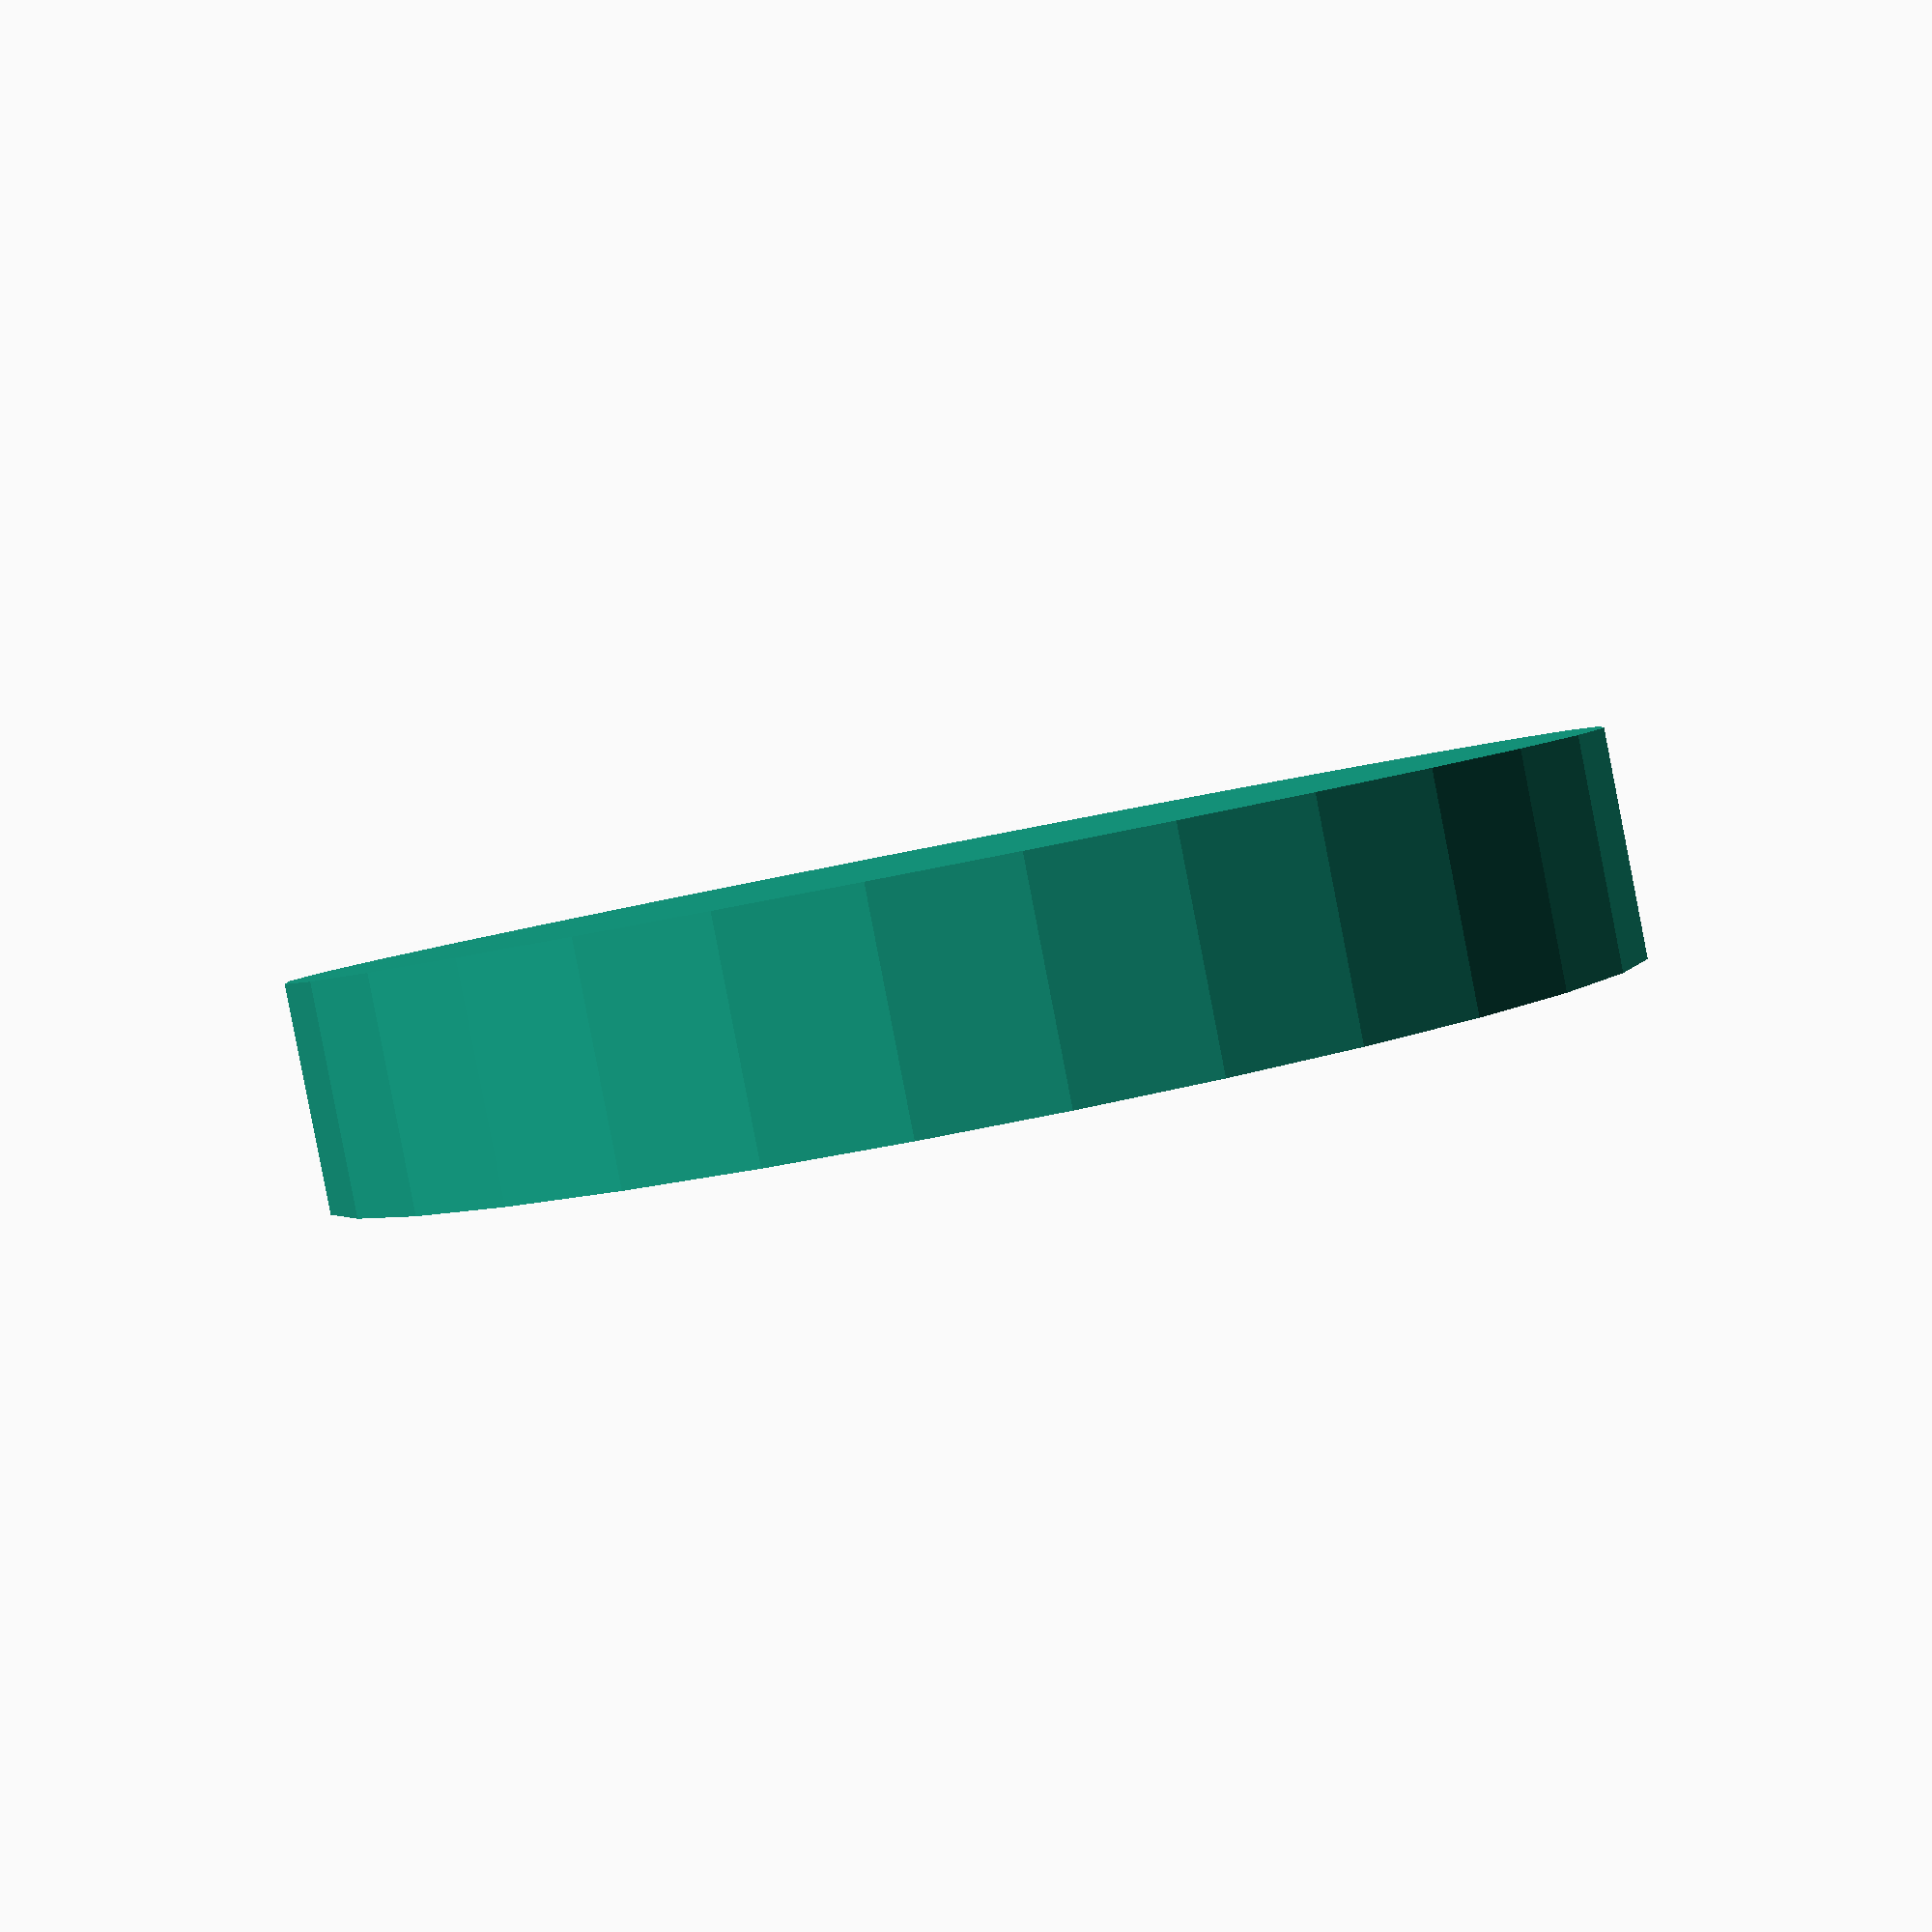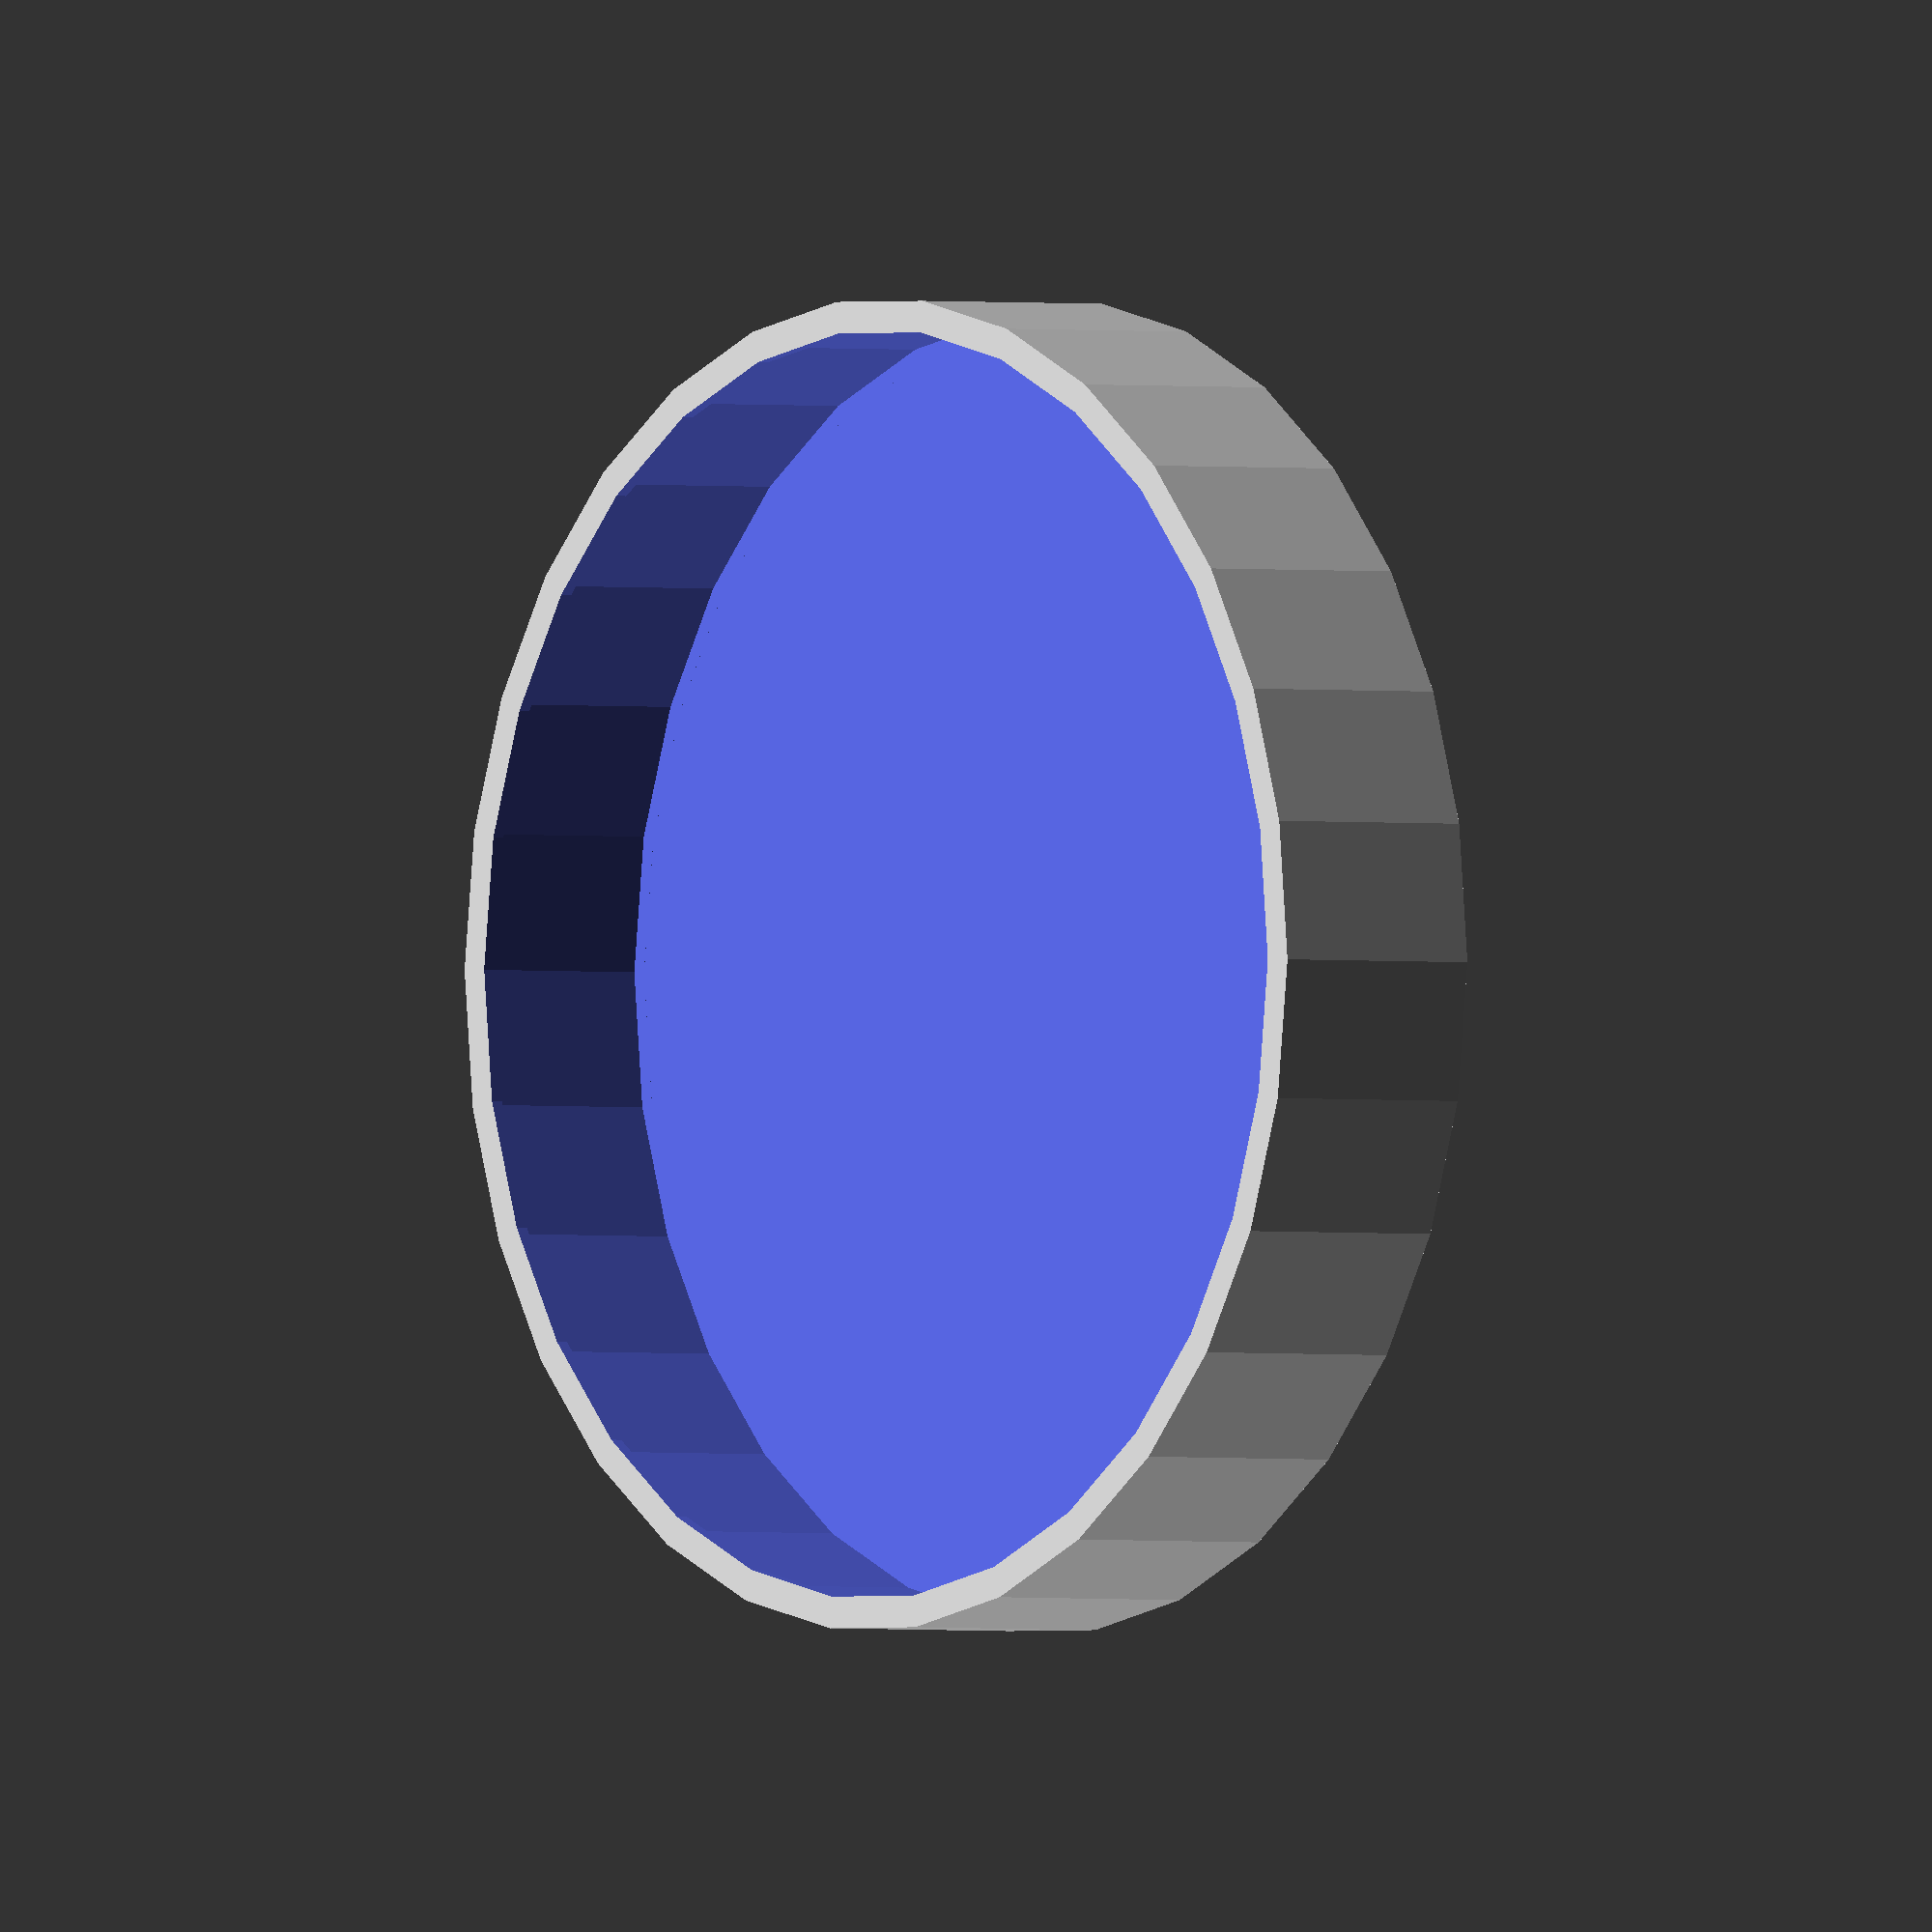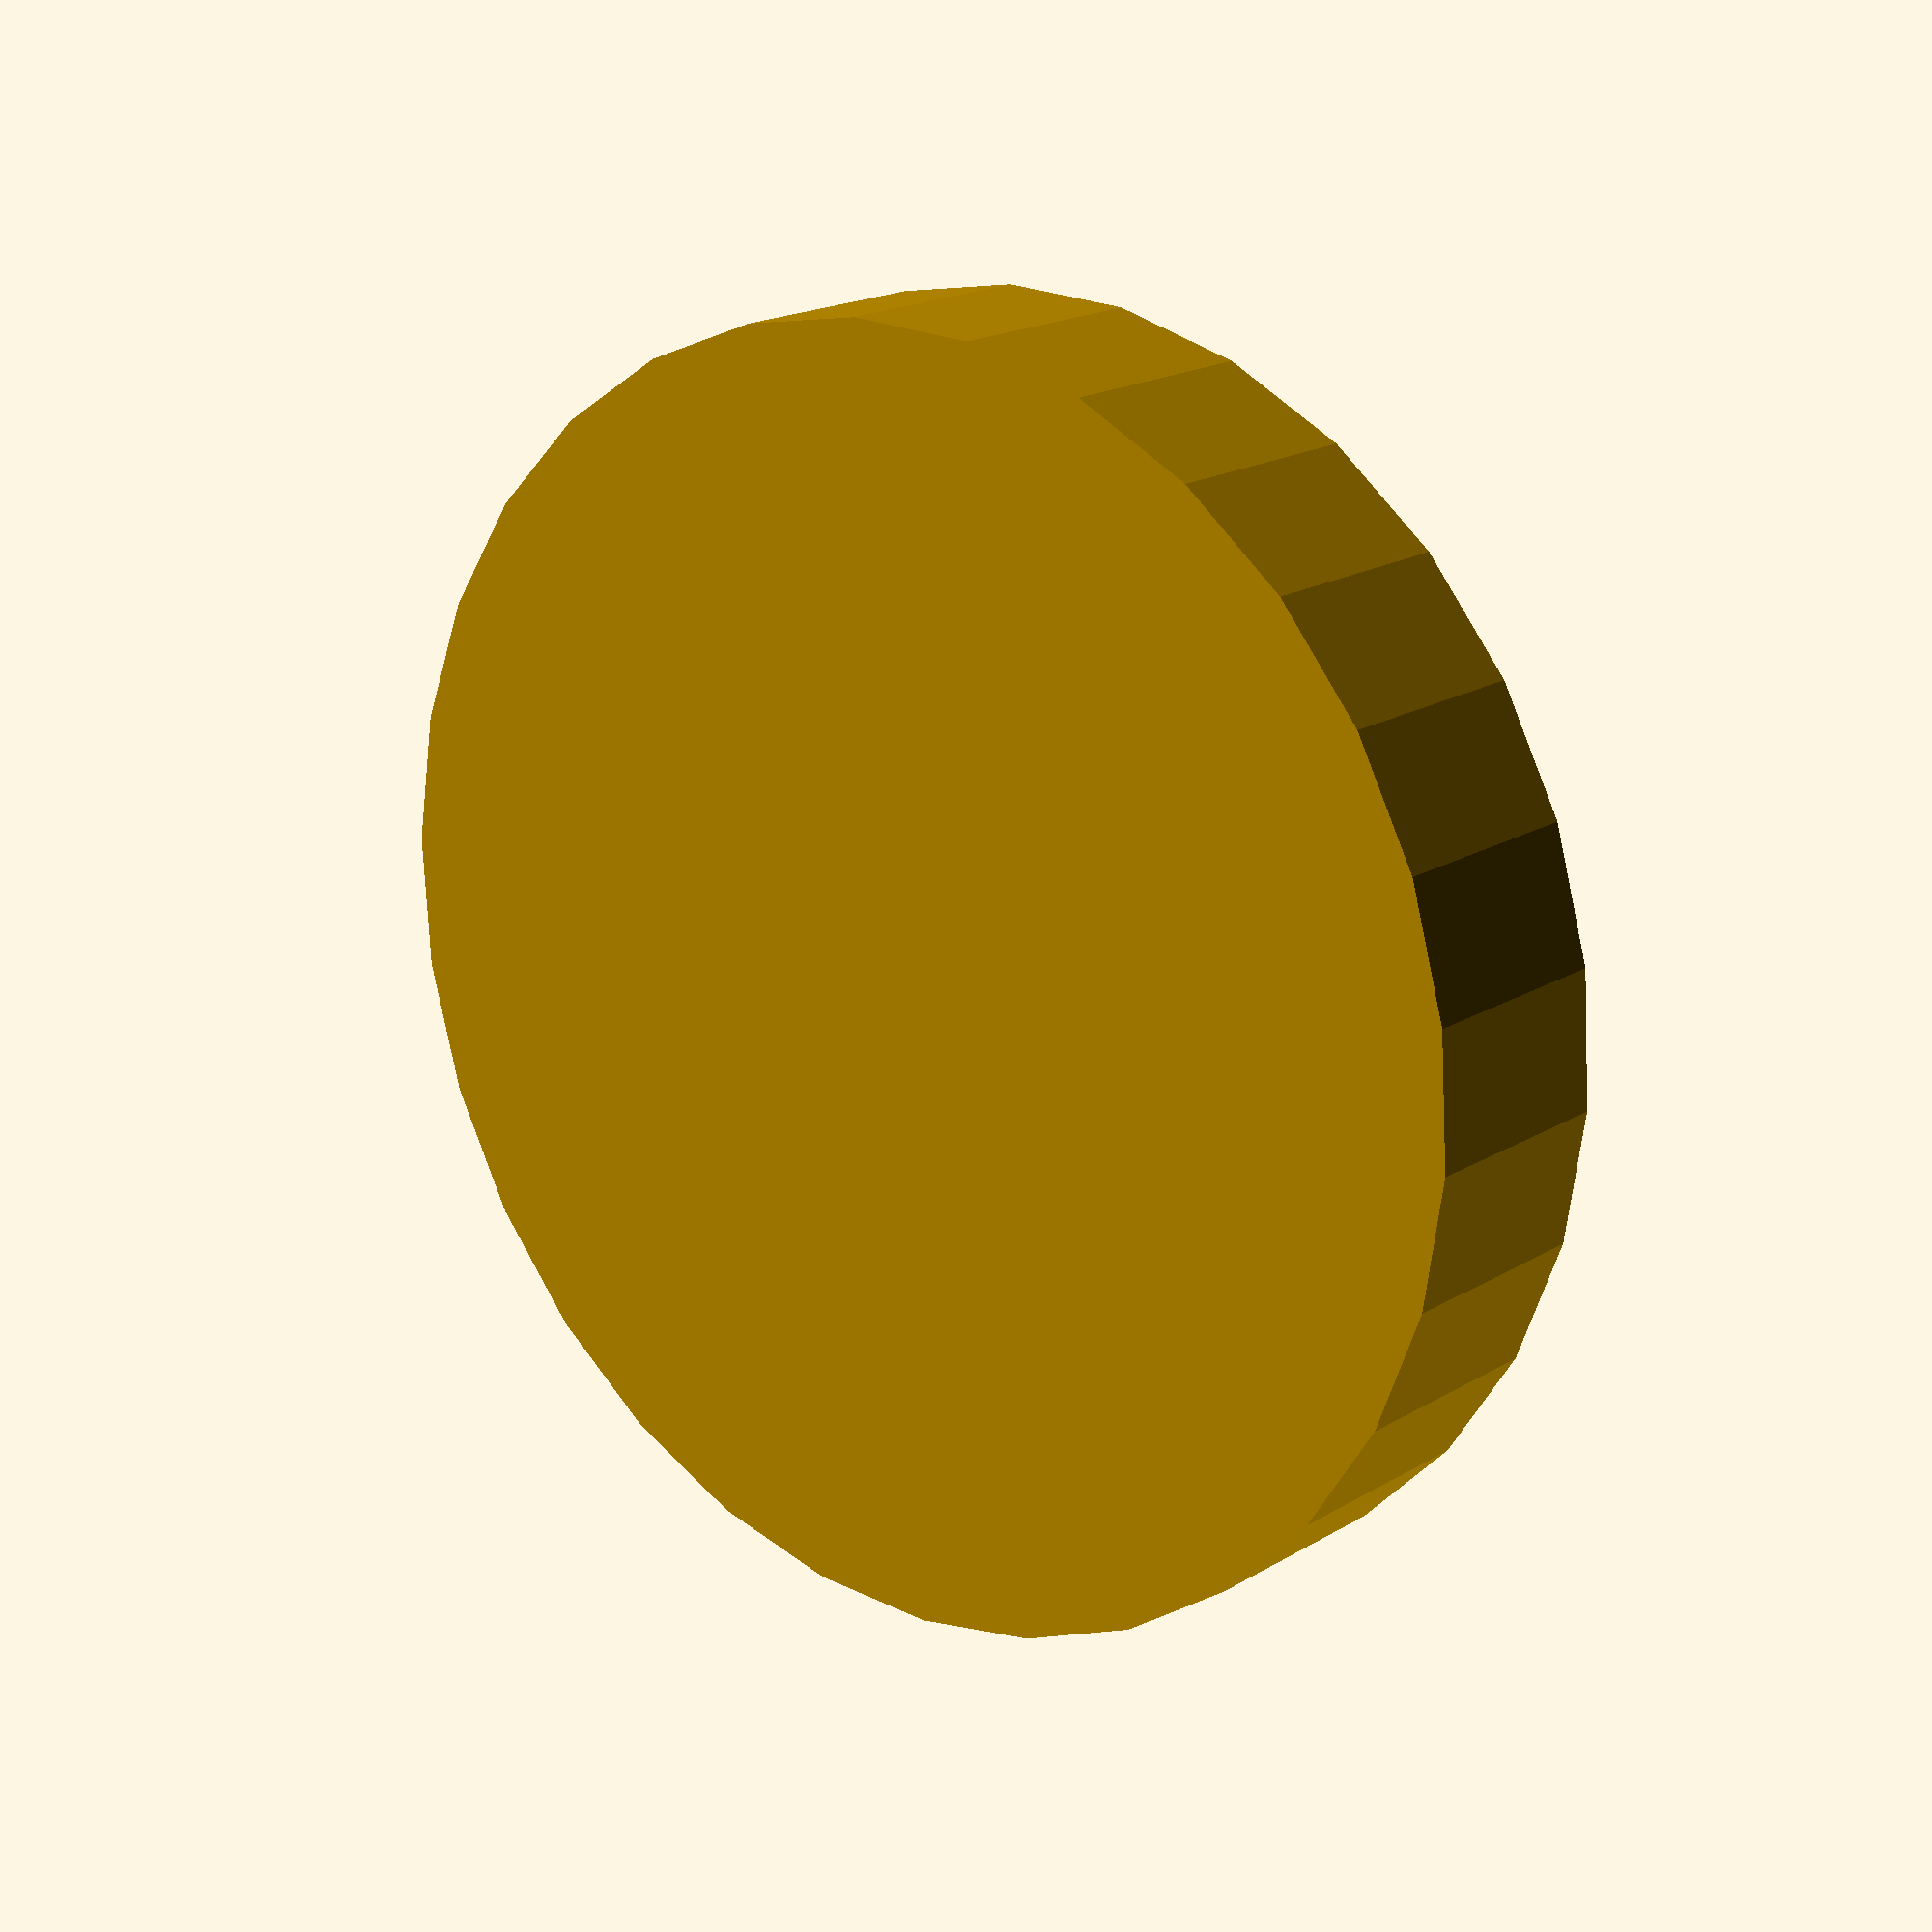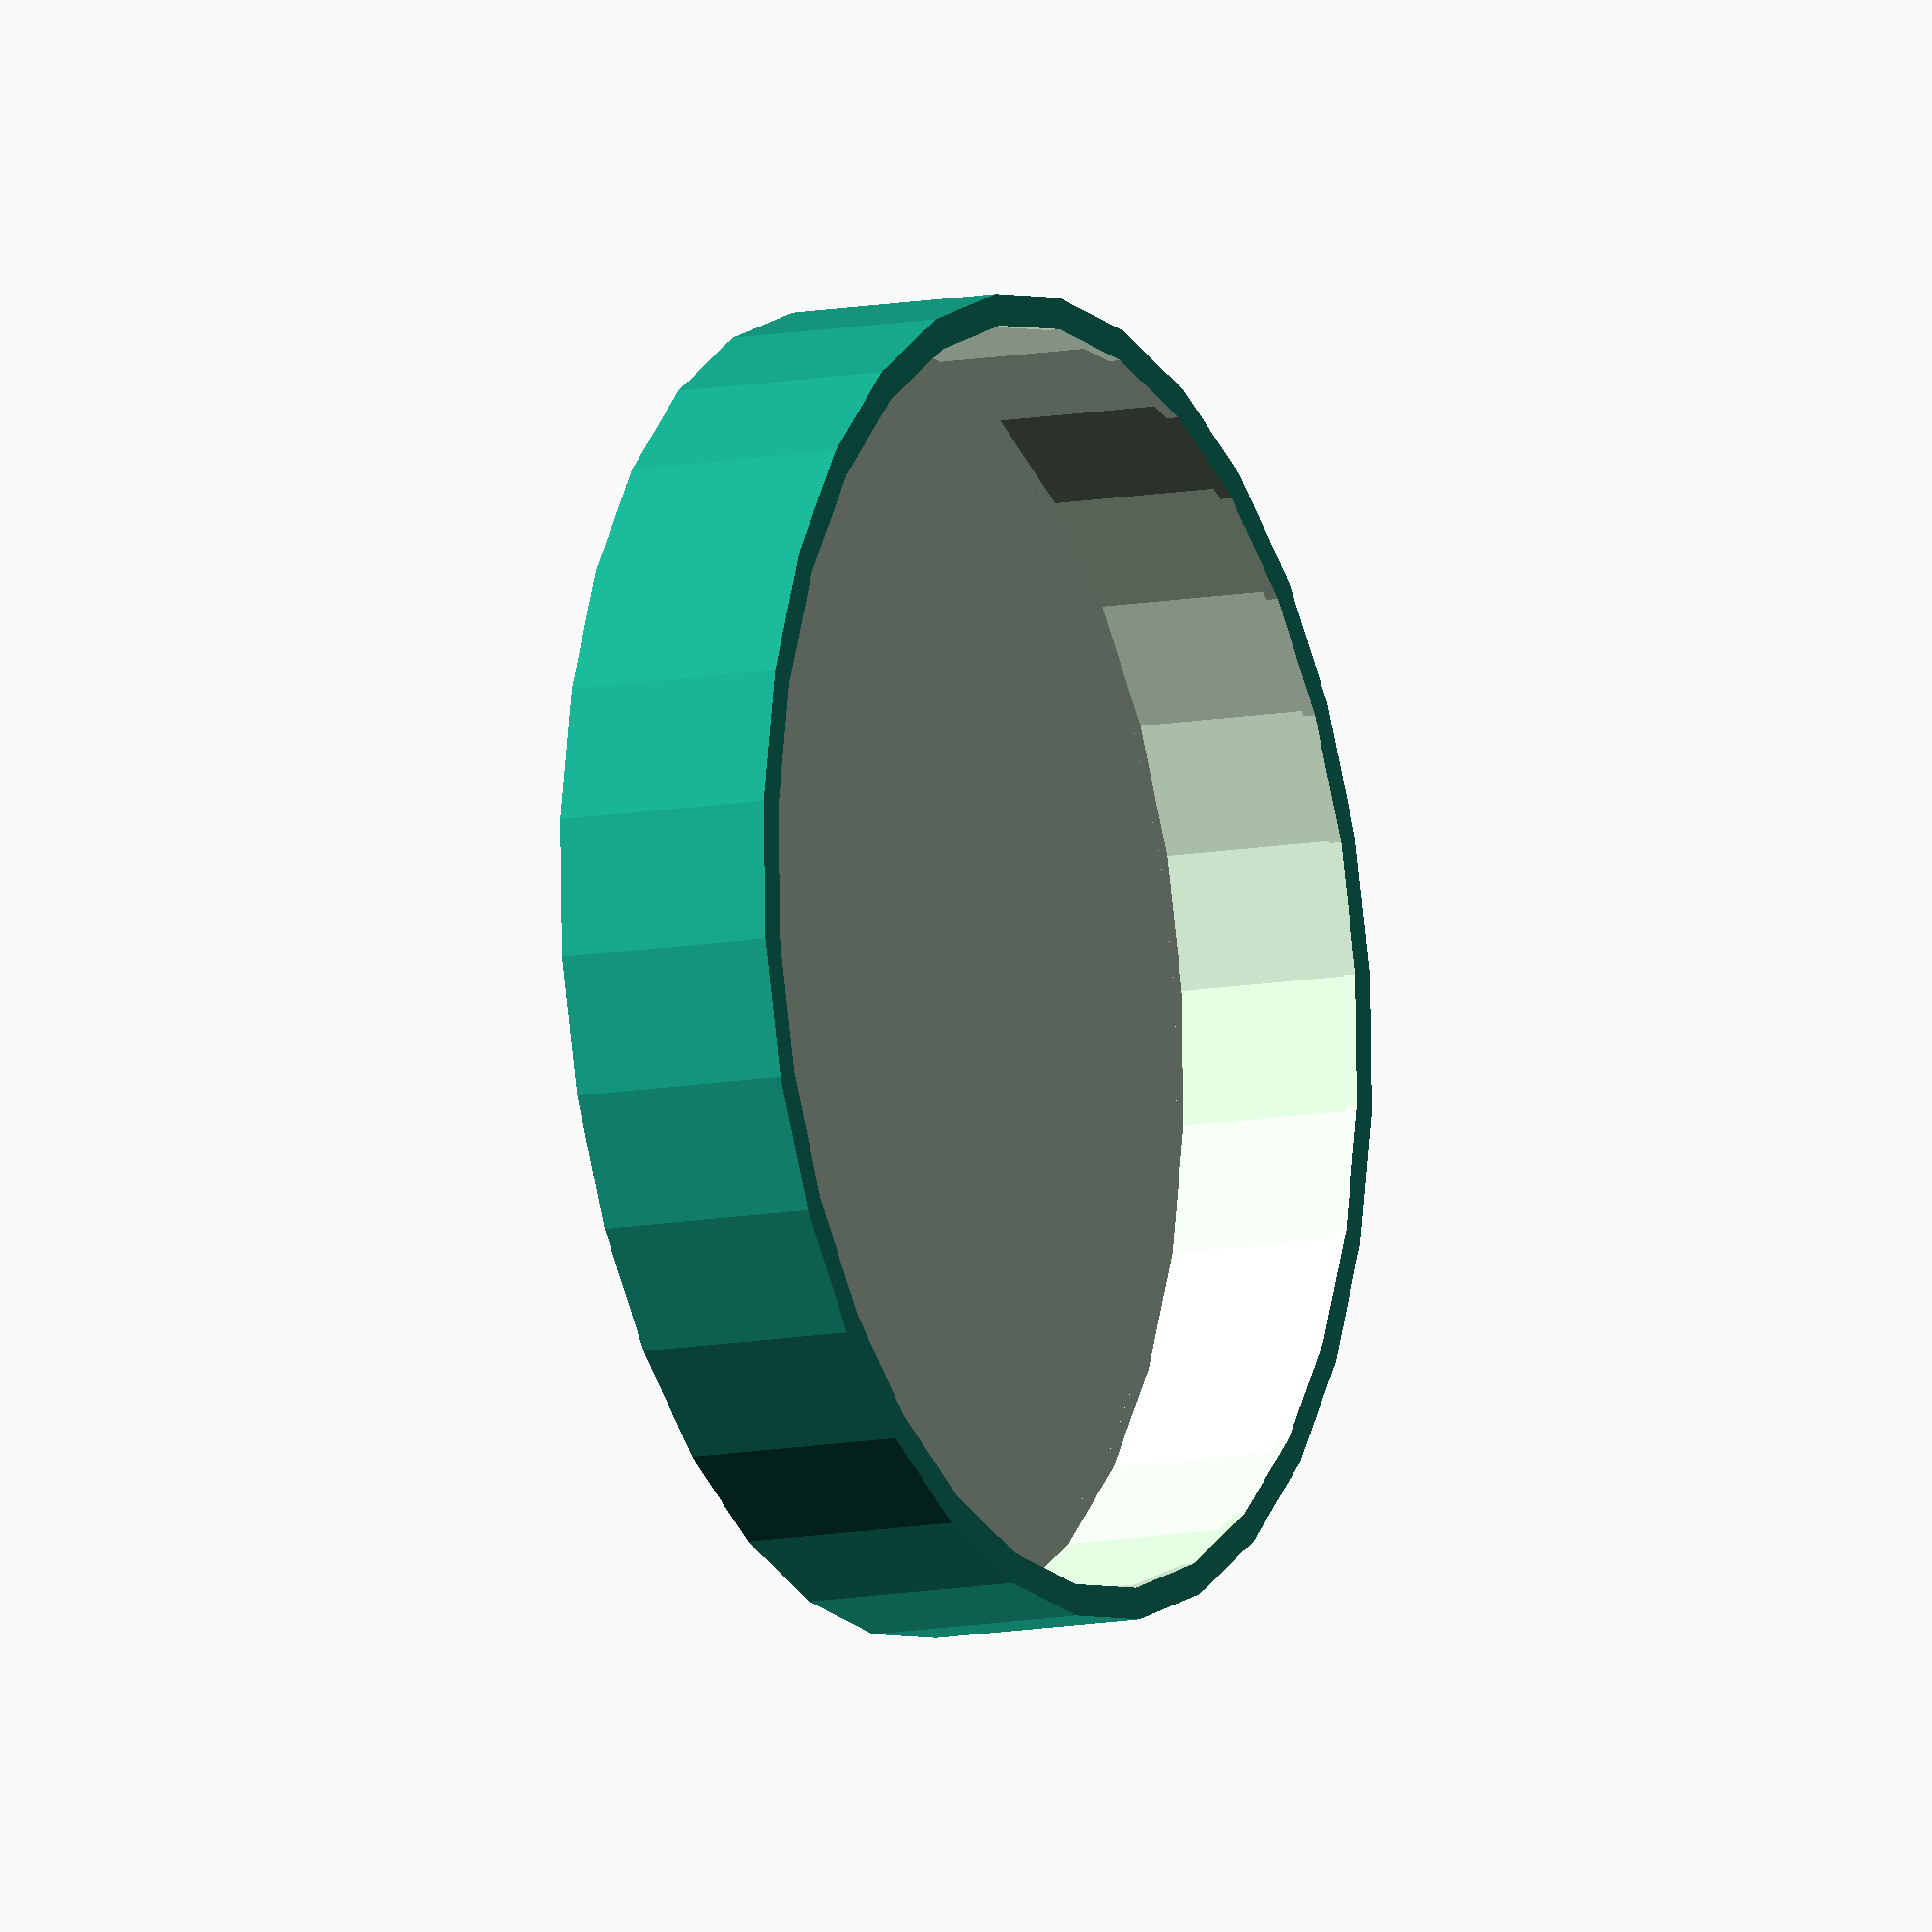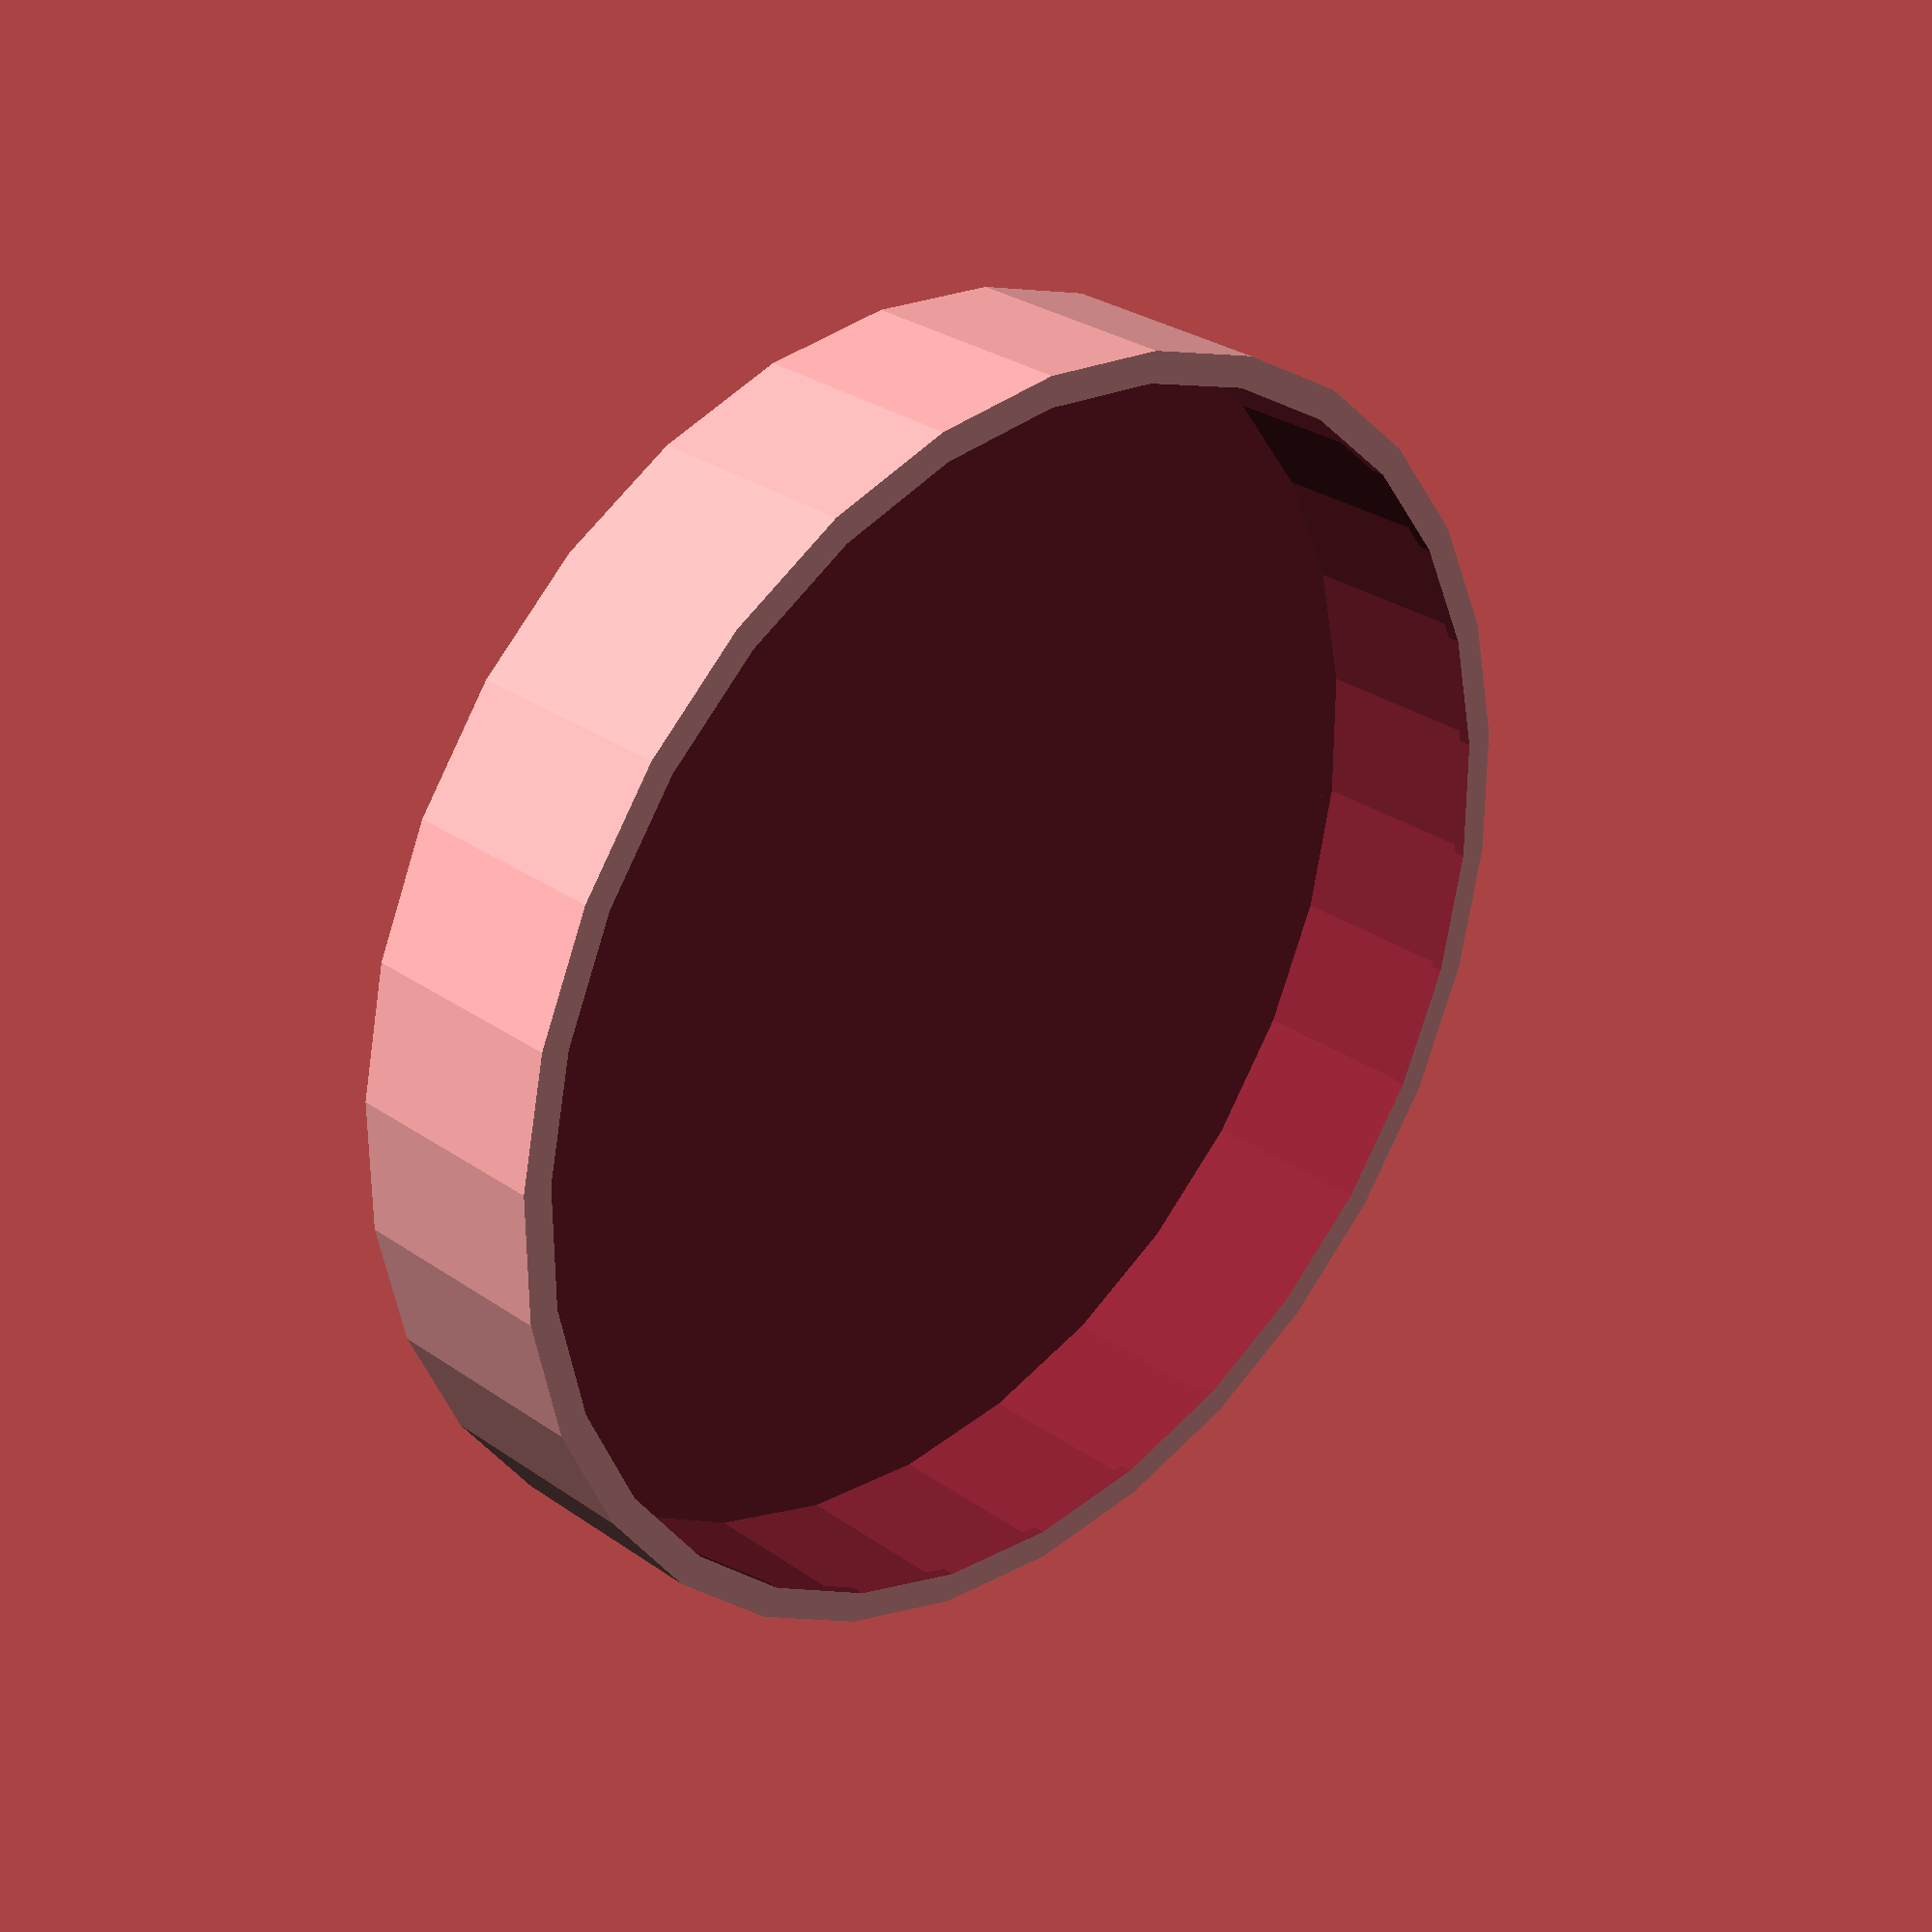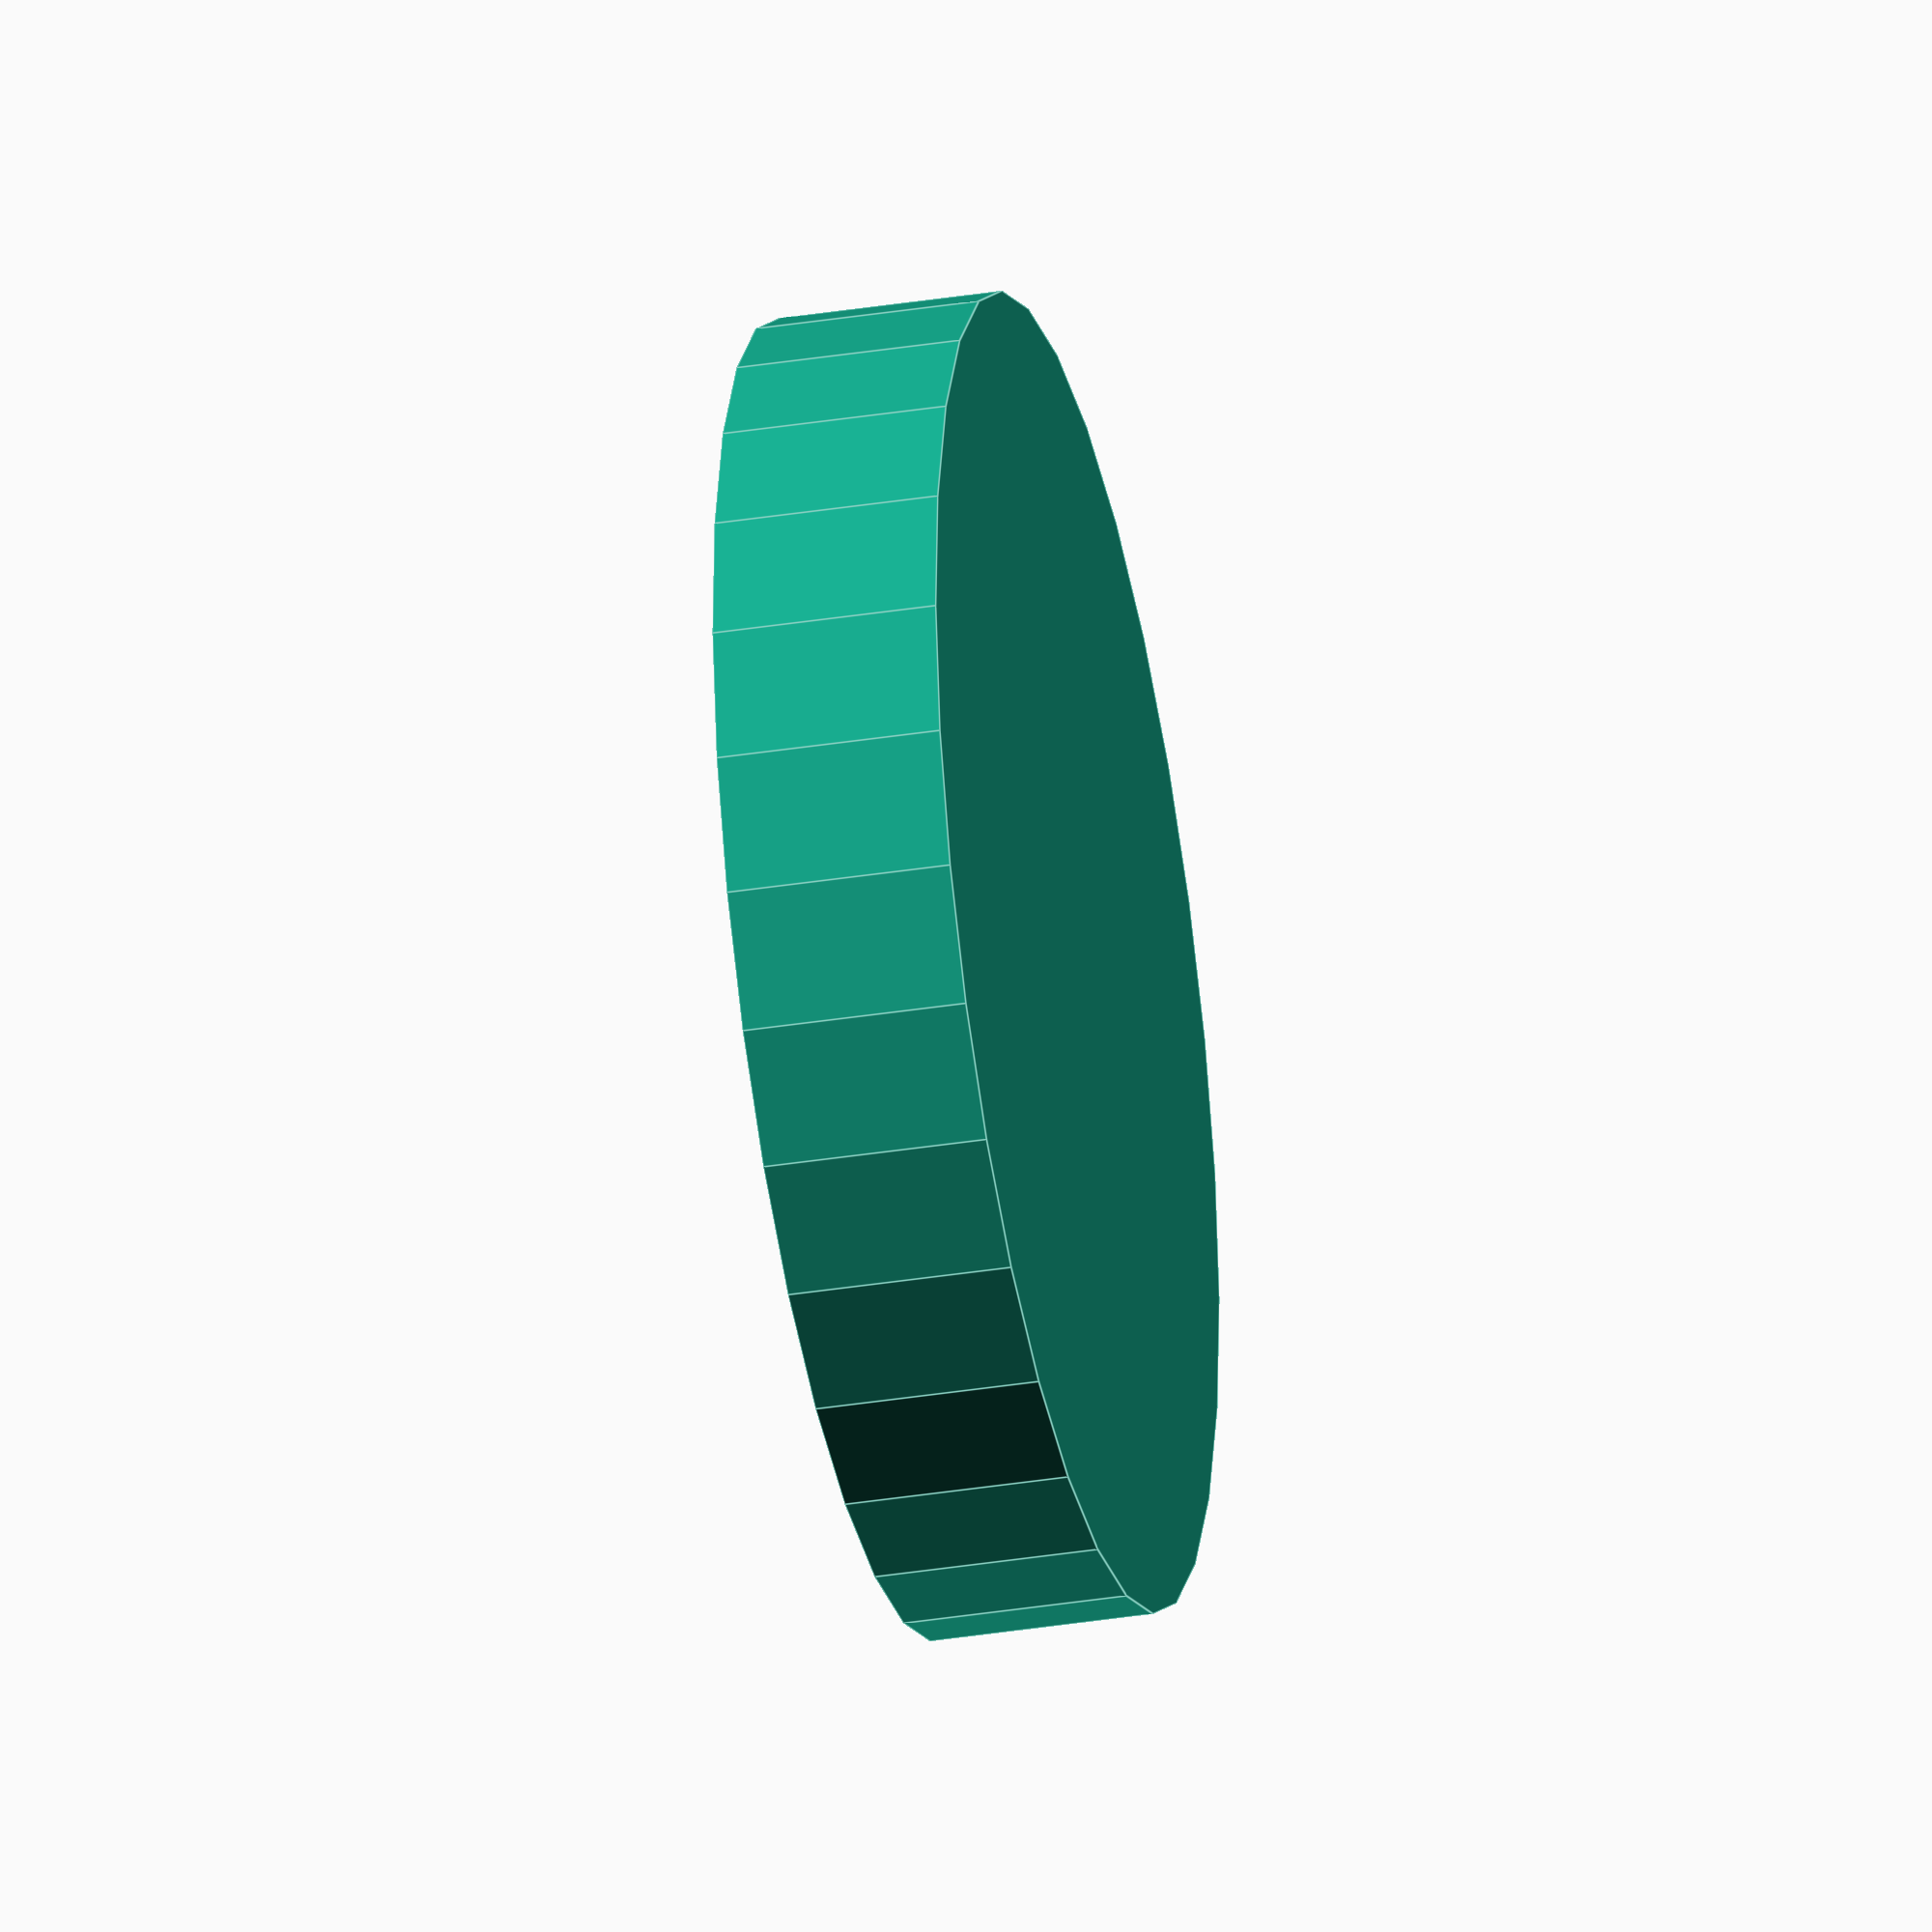
<openscad>

difference() {
    cylinder(h = 36, d = 210);
    translate([0, 0, 4]) {
    cylinder(h = 30, d = 205);
    };
    translate([0, 0, 4]) {
        cylinder(h = 34, d = 200);
    };
};

/* Holds strips of cardboard cut to 3cm in width. 

Original Dimensions: 
- Full height: 36mm
- Full diameter: 215mm
- Interior space
	- Height: 30mm
	- Diameter: 210mm
- Lip
	- 2mm height
	- 5mm width

Adjusted for Ender 3:
- Full height: 36mm
- Full diameter: 210mm
- Interior space
	- Height: 30mm
	- Diameter: 205mm
- Lip
	- 2mm height
	- 5mm width
*/
</openscad>
<views>
elev=87.7 azim=24.2 roll=191.0 proj=p view=wireframe
elev=1.2 azim=240.5 roll=51.9 proj=o view=solid
elev=161.8 azim=21.5 roll=319.4 proj=p view=solid
elev=190.3 azim=316.4 roll=242.8 proj=o view=wireframe
elev=330.8 azim=281.9 roll=315.8 proj=p view=solid
elev=214.3 azim=170.1 roll=77.7 proj=o view=edges
</views>
